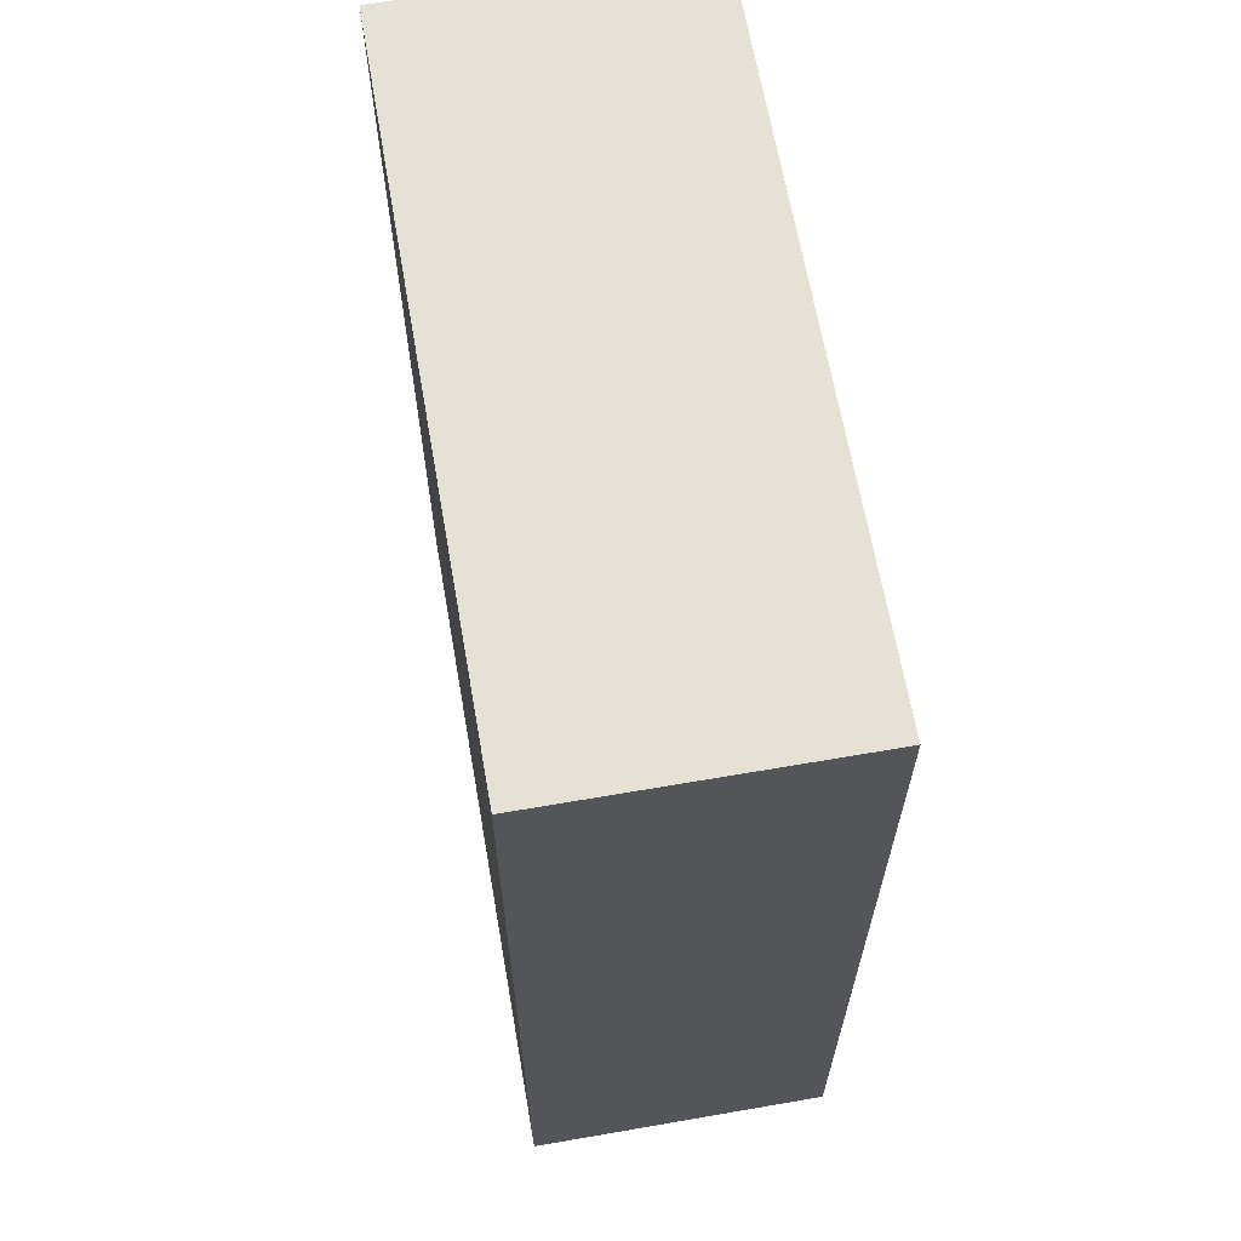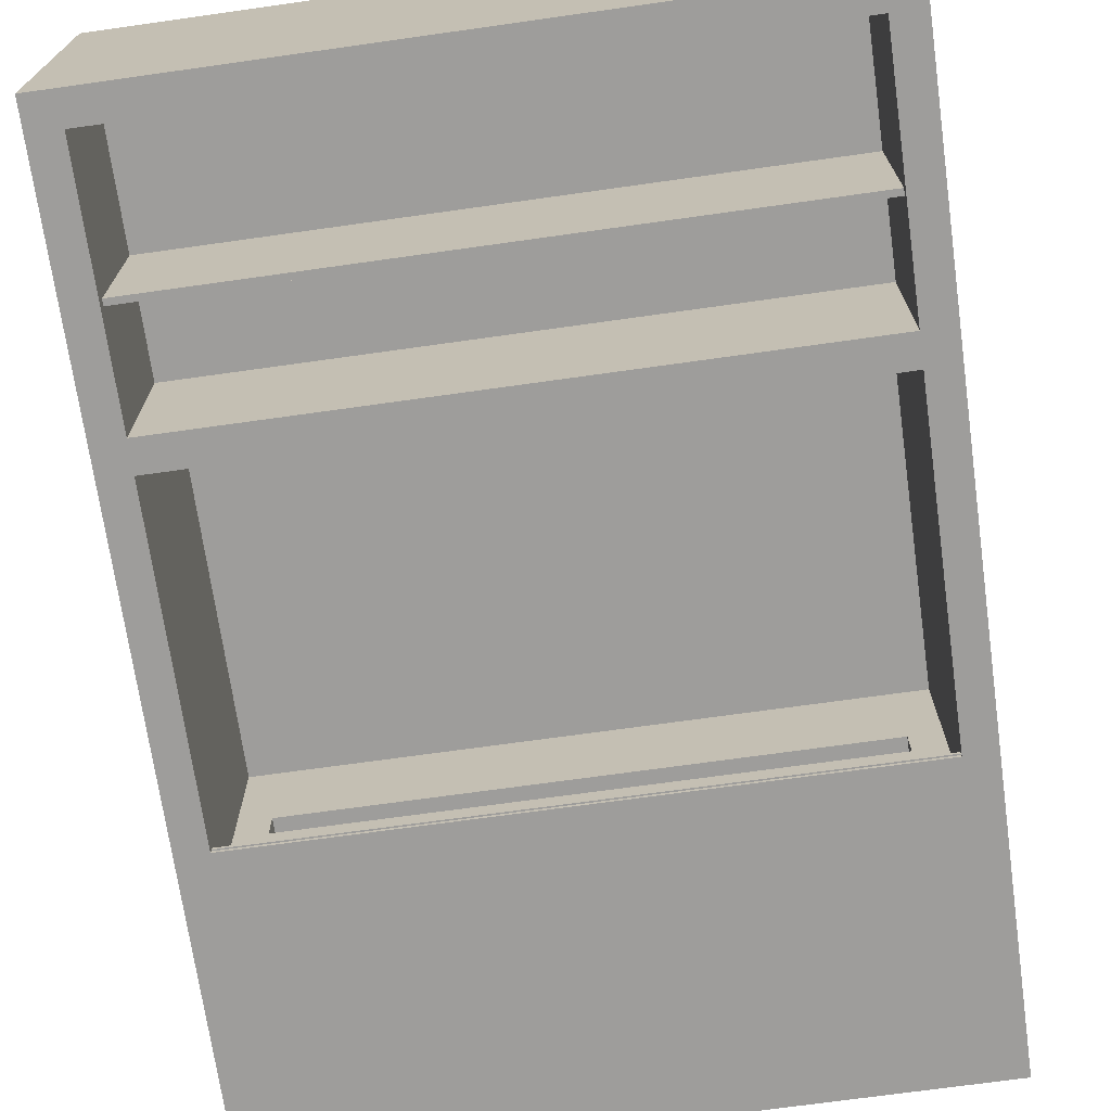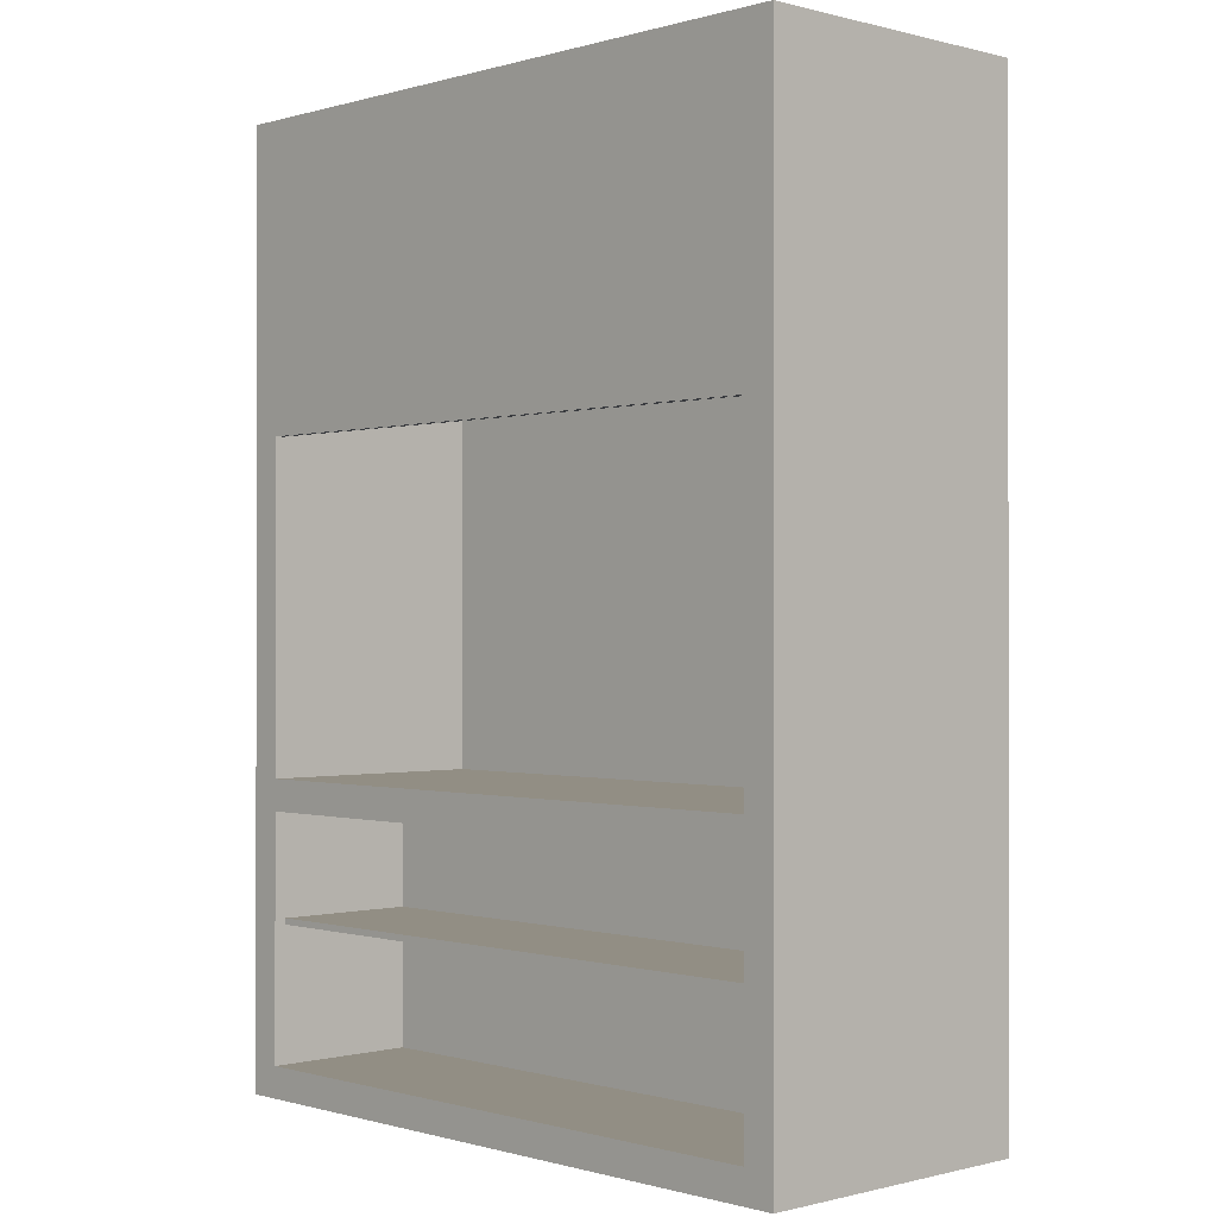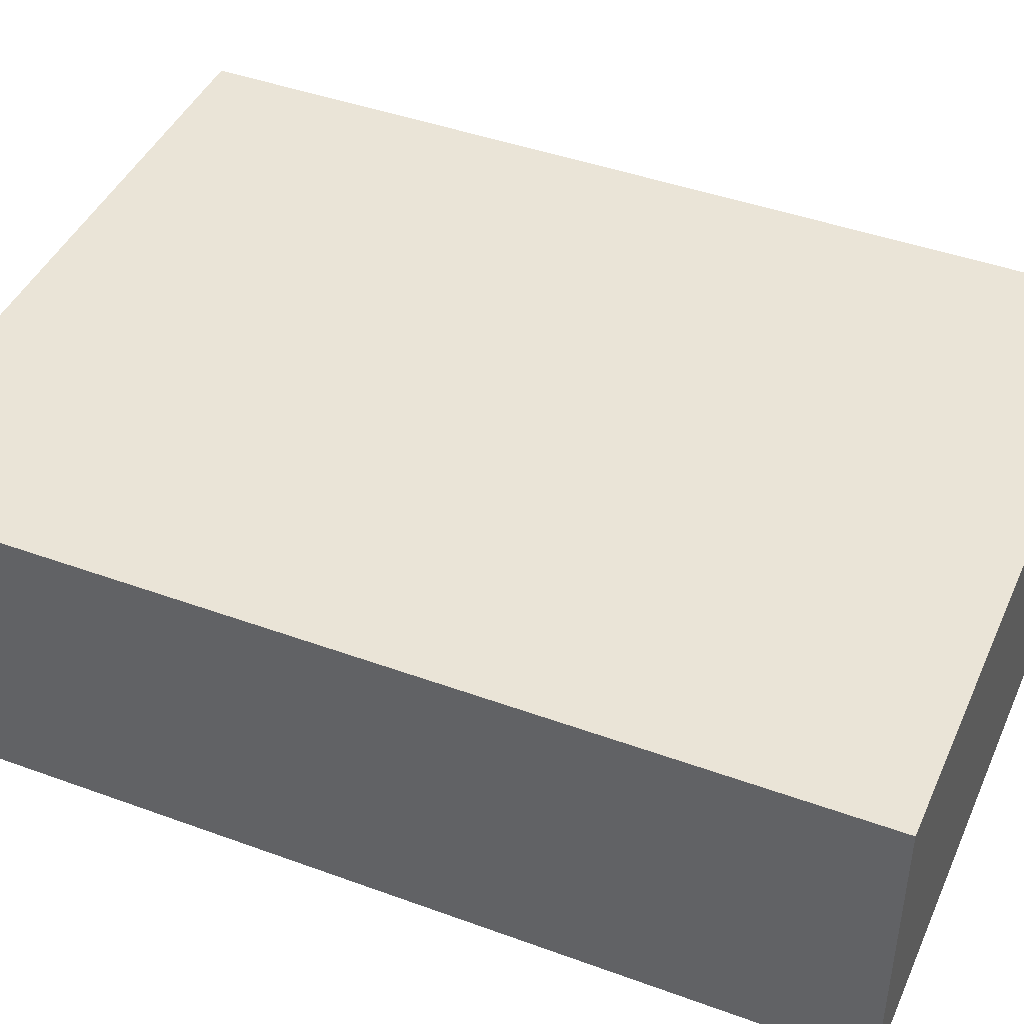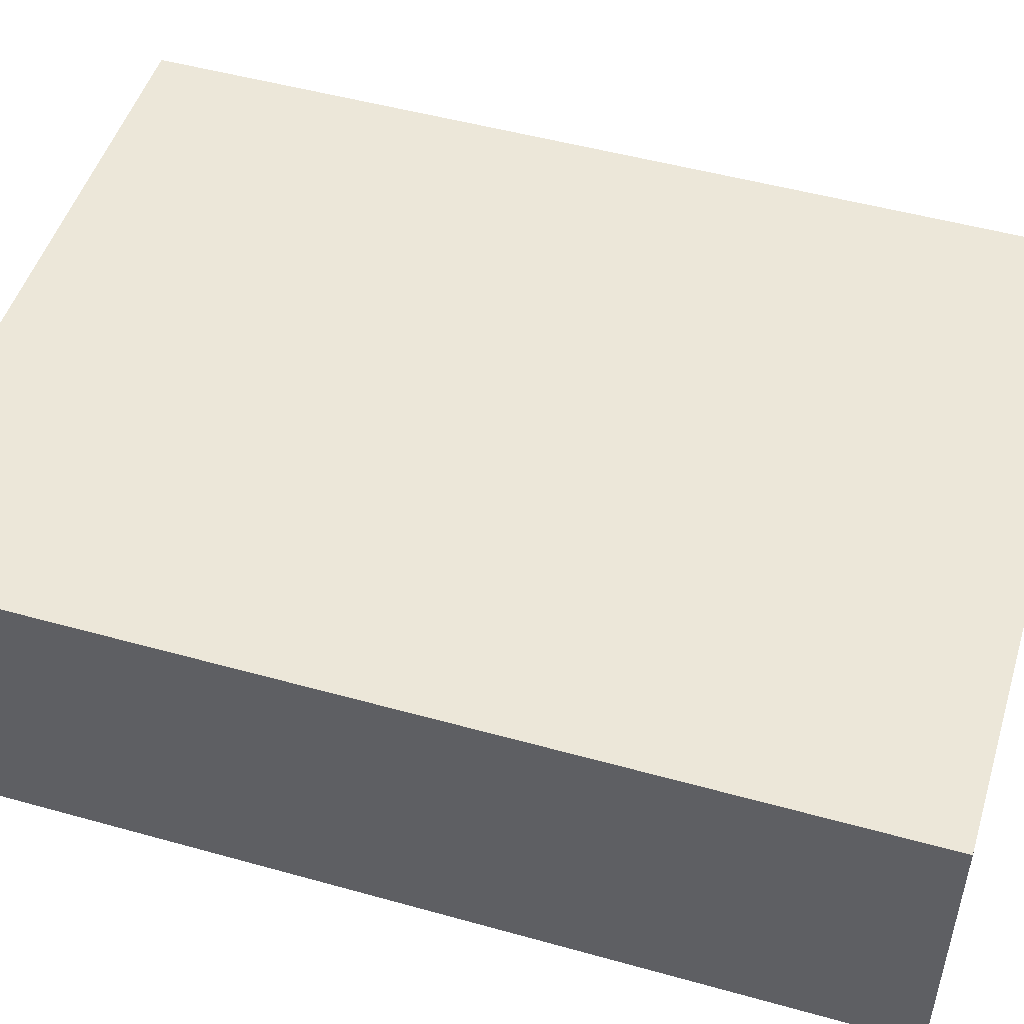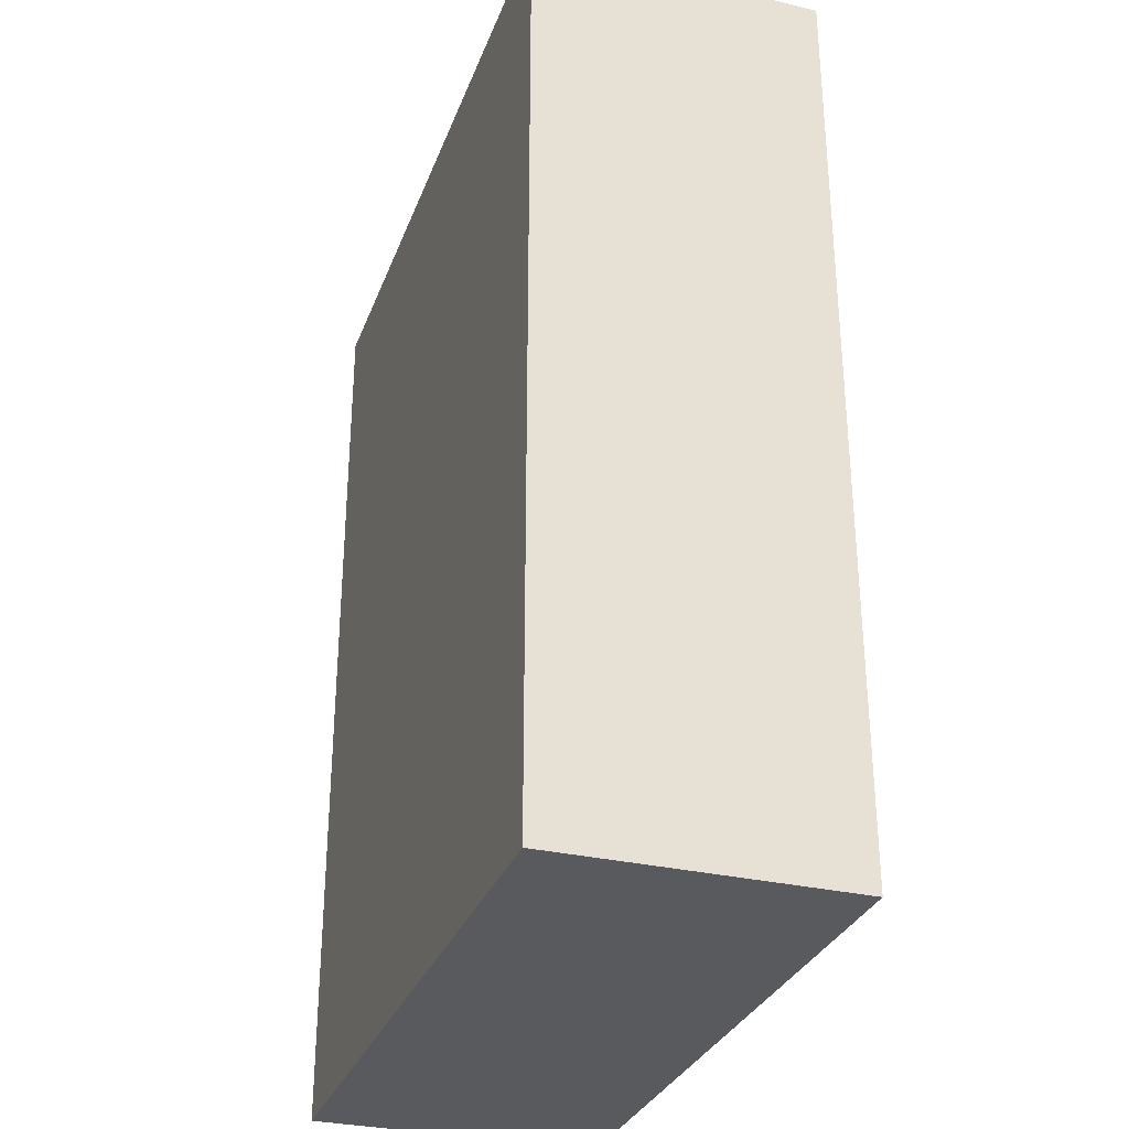
<metadata>
{"format":"obj","ext":"obj","renderer":"f3d","projection":"perspective","resolution":1024,"background":"white","views":[{"elev":65.1,"azim":80.1,"up":"+Y"},{"elev":-70.5,"azim":8.0,"up":"+Z"},{"elev":-0.3,"azim":-133.4,"up":"+Y"},{"elev":43.8,"azim":113.2,"up":"+Z"},{"elev":49.8,"azim":-72.9,"up":"+Z"},{"elev":-31.1,"azim":71.5,"up":"+Y"}]}
</metadata>
<code>
g Mesh1 Component_1_1 Model
v 1.09 -1.5 -0.47
v 1.09 1.5 0.47
v 1.09 -1.5 0.47
f 1 2 3
v 1.09 1.5 -0.47
f 2 1 4
f 3 2 1
v -1.09 -1.5 0.47
f 2 5 3
f 3 5 2
f 5 1 3
v -1.09 -1.5 -0.47
f 1 5 6
f 6 5 1
v -1.09 1.5 -0.47
f 5 7 6
v -1.09 1.5 0.47
f 7 5 8
f 8 5 7
f 8 5 2
f 2 5 8
f 2 7 8
f 8 7 2
f 4 7 2
f 2 7 4
v 0.99 0.53 -0.47
f 4 9 7
v 0.99 -0.52 -0.47
f 4 10 9
v 0.99 -0.62 -0.47
f 4 11 10
v 0.99 -1.4 -0.47
f 4 12 11
f 1 12 4
v -0.99 -1.4 -0.47
f 12 1 13
f 4 12 1
f 11 12 4
v 0.99 -0.95 -0.43
f 11 14 12
v 0.99 -0.62 0.03
f 15 14 11
v 0.99 -0.95 0.03
f 14 15 16
f 16 15 14
v -0.99 -0.95 0.03
f 15 17 16
v -0.99 -0.62 0.03
f 17 15 18
f 16 17 15
f 17 14 16
v -0.99 -0.95 -0.43
f 14 17 19
f 19 17 14
v -0.99 -0.62 -0.47
f 17 20 19
f 20 17 18
f 18 17 20
f 18 15 17
f 15 20 18
f 20 15 11
f 18 20 15
f 11 15 20
f 11 14 15
f 12 14 11
v 0.99 -0.97 -0.43
f 21 12 14
v 0.99 -0.97 0.03
f 22 12 21
v 0.99 -1.4 0.03
f 12 22 23
f 23 22 12
v -0.99 -1.4 0.03
f 22 24 23
v -0.99 -0.97 0.03
f 24 22 25
f 23 24 22
f 24 12 23
f 12 24 13
f 13 24 12
v -0.99 -0.97 -0.43
f 24 26 13
f 26 24 25
f 25 24 26
f 25 22 24
f 22 26 25
f 26 22 21
f 25 26 22
f 21 22 26
f 21 12 22
f 14 12 21
f 14 26 21
f 26 14 19
f 21 26 14
f 19 14 26
f 19 20 26
f 19 20 17
f 26 20 19
f 13 26 20
f 13 26 24
f 20 26 13
f 13 7 20
f 13 6 7
f 6 13 1
f 1 13 6
f 13 1 12
f 7 6 13
f 6 7 5
f 20 7 13
v -0.99 -0.52 -0.47
f 20 7 27
f 27 7 20
v -0.99 0.53 -0.47
f 27 7 28
f 28 7 27
f 28 7 9
f 9 7 28
f 7 9 4
f 9 10 4
v 0.99 0.53 -0.46
f 10 29 9
v 0.99 0.53 -0.45
f 10 30 29
v 0.99 0.53 -0.44
f 10 31 30
v 0.99 -0.52 0.28
f 32 31 10
v 0.99 0.65 -0.44
f 32 33 31
v 0.99 0.65 0.28
f 33 32 34
f 34 32 33
v -0.99 0.65 0.28
f 32 35 34
v -0.99 -0.52 0.28
f 35 32 36
f 36 32 35
f 32 27 36
f 27 32 10
f 36 27 32
f 27 35 36
v -0.99 0.53 -0.44
f 35 27 37
f 36 35 27
f 37 27 35
v -0.99 0.53 -0.45
f 37 27 38
f 38 27 37
v -0.99 0.61 -0.45
f 38 27 39
f 39 27 38
v -0.99 0.53 -0.46
f 39 27 40
f 40 27 39
f 40 27 28
f 28 27 40
f 9 40 28
f 40 9 29
f 28 40 9
f 29 9 40
f 9 29 10
f 29 30 10
v 0.99 0.61 -0.46
f 29 30 41
f 41 30 29
v 0.99 0.61 -0.45
f 41 30 42
f 42 30 41
f 30 39 42
f 39 30 38
f 38 30 39
f 30 37 38
f 37 30 31
f 38 37 30
f 31 30 37
f 30 31 10
f 10 31 32
f 31 33 32
f 33 37 31
v -0.99 0.65 -0.44
f 37 33 43
f 31 37 33
f 43 33 37
v -0.89 0.65 -0.13
f 44 43 33
f 43 44 35
f 35 44 43
v -0.89 0.65 -0.02987
f 45 35 44
f 35 45 34
f 34 45 35
v 0.89 0.65 -0.02987
f 34 45 46
f 46 45 34
v -0.89 0.66 -0.02987
f 47 46 45
v 0.89 0.66 -0.02987
f 46 47 48
f 45 46 47
f 48 47 46
v -0.89 0.77 -0.02987
f 49 48 47
v 0.89 0.77 -0.02987
f 48 49 50
f 47 48 49
f 50 49 48
v 0.89 0.77 -0.13
f 49 51 50
v -0.89 0.77 -0.13
f 51 49 52
f 52 49 51
v -0.89 0.66 -0.13
f 49 53 52
f 53 49 47
f 47 49 53
f 52 53 49
f 53 51 52
v 0.89 0.66 -0.13
f 51 53 54
f 54 53 51
f 44 54 53
v 0.89 0.65 -0.13
f 54 44 55
f 55 44 54
f 44 33 55
f 33 43 44
f 55 33 44
f 55 33 46
f 46 33 55
f 34 46 33
f 33 46 34
f 46 54 55
f 54 46 48
f 48 46 54
f 55 54 46
f 48 51 54
f 51 48 50
f 50 48 51
f 54 51 48
f 50 51 49
f 53 54 44
f 47 44 53
f 44 47 45
f 45 47 44
f 53 44 47
f 44 35 45
f 52 51 53
f 34 35 32
f 43 35 37
f 37 35 43
f 10 32 27
f 10 11 27
f 10 11 4
f 27 11 10
f 20 27 11
f 11 27 20
f 42 39 30
f 39 41 42
v -0.99 0.61 -0.46
f 41 39 56
f 56 39 41
f 56 39 40
f 40 39 56
f 40 41 56
f 41 40 29
f 29 40 41
f 56 41 40
f 42 41 39
f 23 12 24
f 16 14 17
f 4 1 2
f 3 1 5
g Mesh2 Component_1_1 Model
l 1 3
l 1 4
l 6 1
l 5 6
l 5 8
l 5 3
l 5 2
l 2 4
l 3 2
l 8 2
l 8 7
l 7 6
l 2 7
l 4 7
g Mesh3 Component_1_1 Model
l 28 40
l 28 27
l 9 28
l 10 9
l 10 32
l 27 10
l 27 36
l 35 36
l 43 35
l 37 43
l 38 37
l 38 39
l 30 38
l 30 31
l 30 42
l 41 42
l 29 41
l 9 29
l 40 29
l 40 56
l 56 39
l 56 41
l 42 39
l 31 33
l 31 37
l 33 34
l 33 43
l 32 34
l 36 32
l 34 35
g Mesh4 Component_1_1 Model
l 12 11
l 12 23
l 13 12
l 20 13
l 20 18
l 11 20
l 11 15
l 16 15
l 16 14
l 17 16
l 17 19
l 18 17
l 15 18
l 19 26
l 19 14
l 21 14
l 22 21
l 23 22
l 24 23
l 13 24
l 25 24
l 25 26
l 22 25
l 21 26
g Mesh5 Component_1_1 Model
l 45 44
l 45 47
l 46 45
l 55 46
l 55 54
l 44 55
l 44 53
l 53 52
l 53 54
l 47 53
l 48 47
l 48 54
l 48 50
l 46 48
l 50 49
l 51 50
l 54 51
l 52 51
l 49 52
l 47 49

</code>
